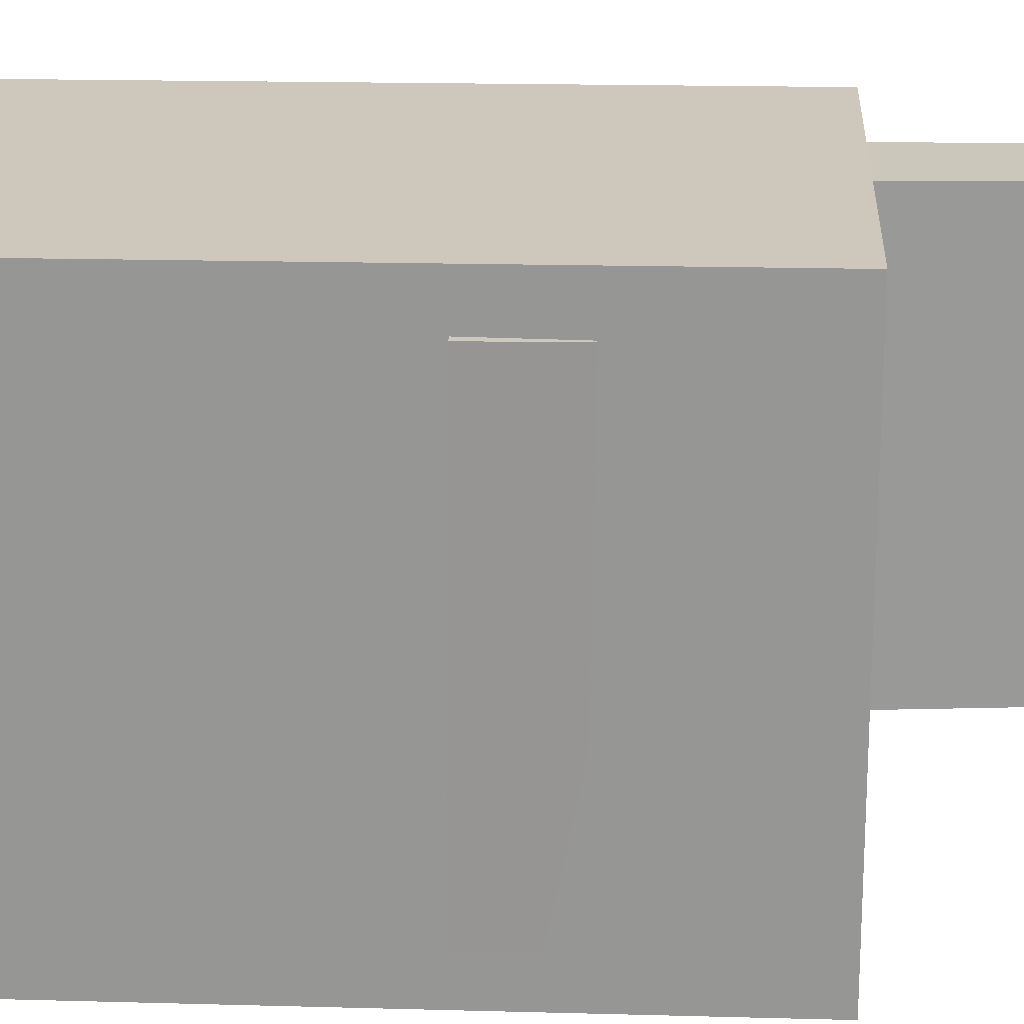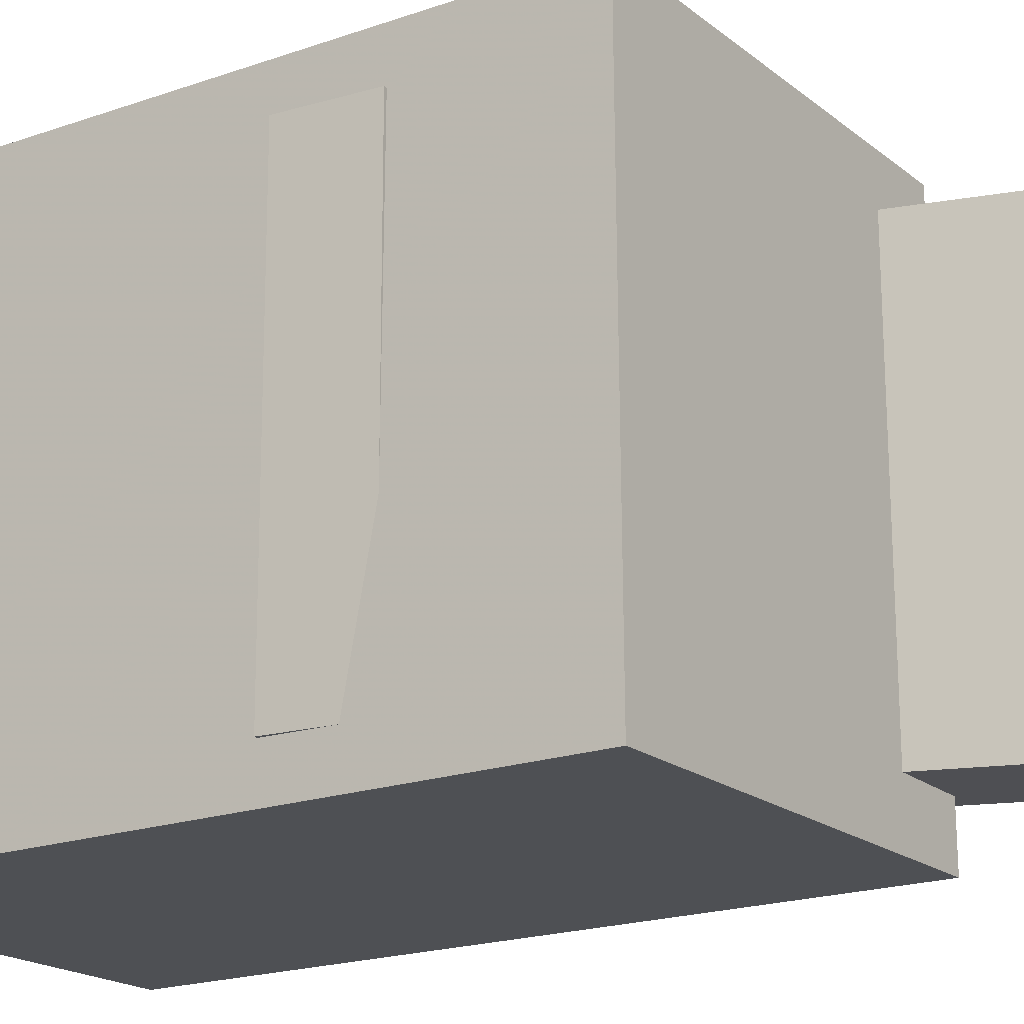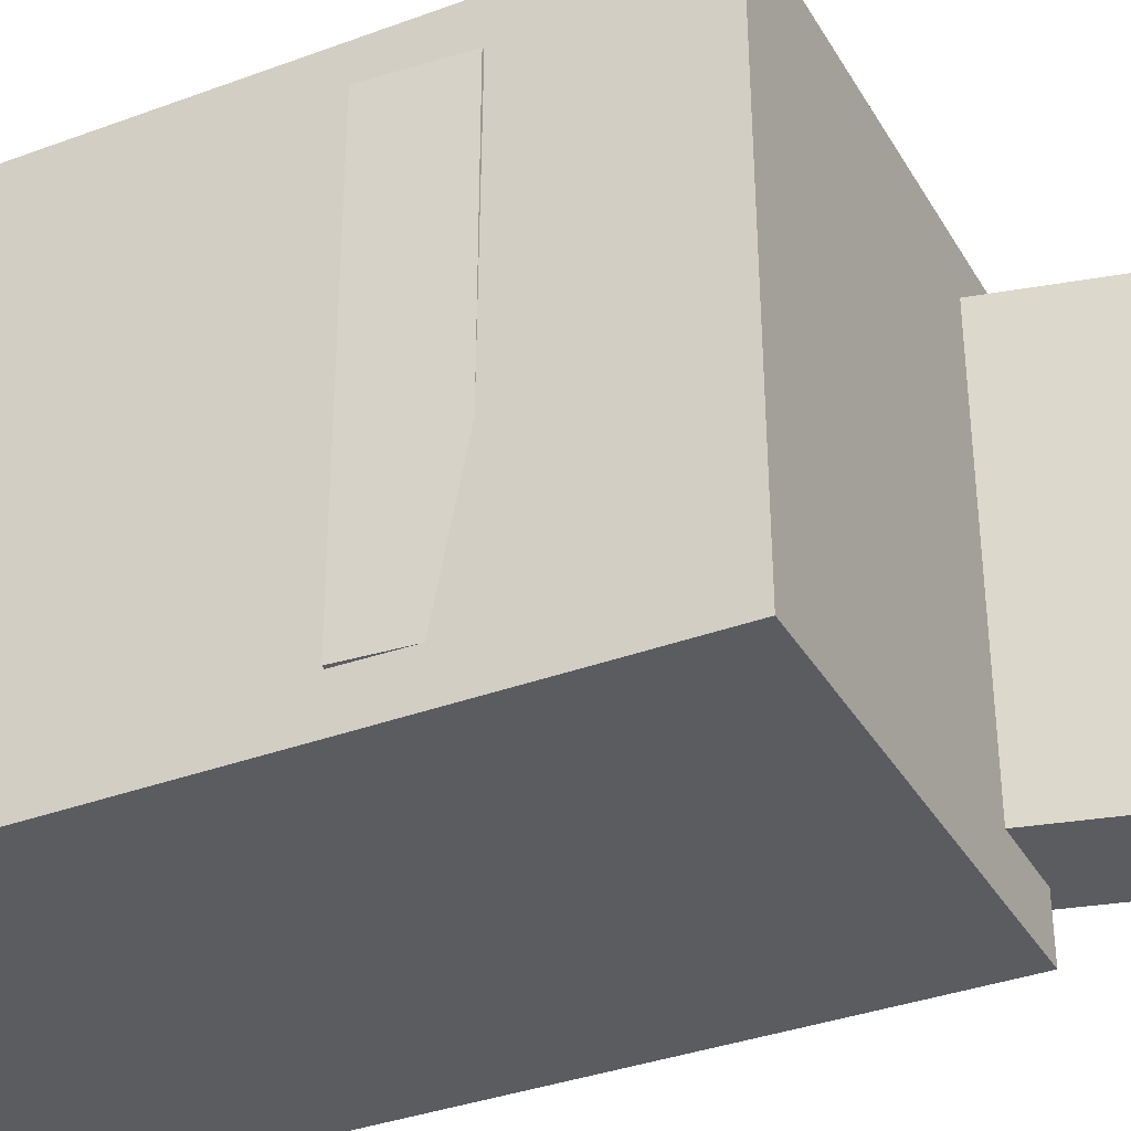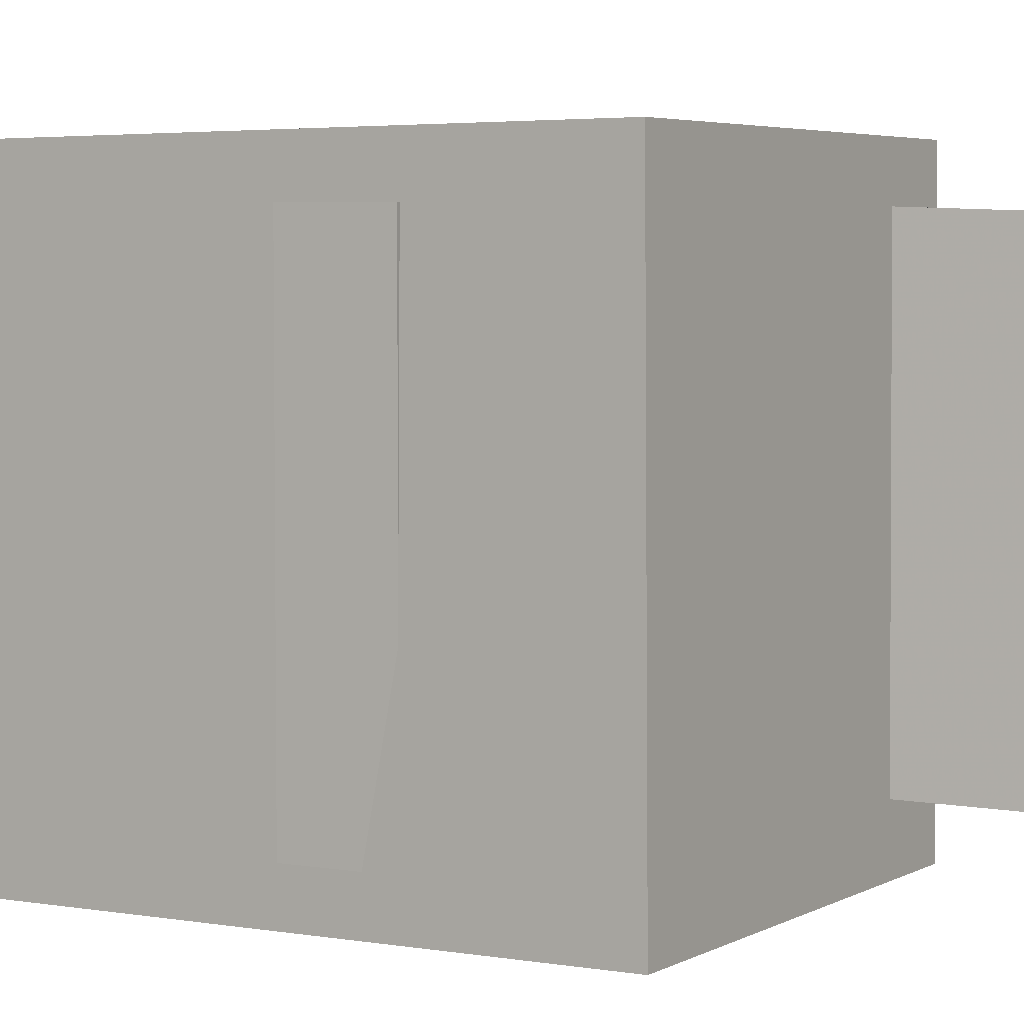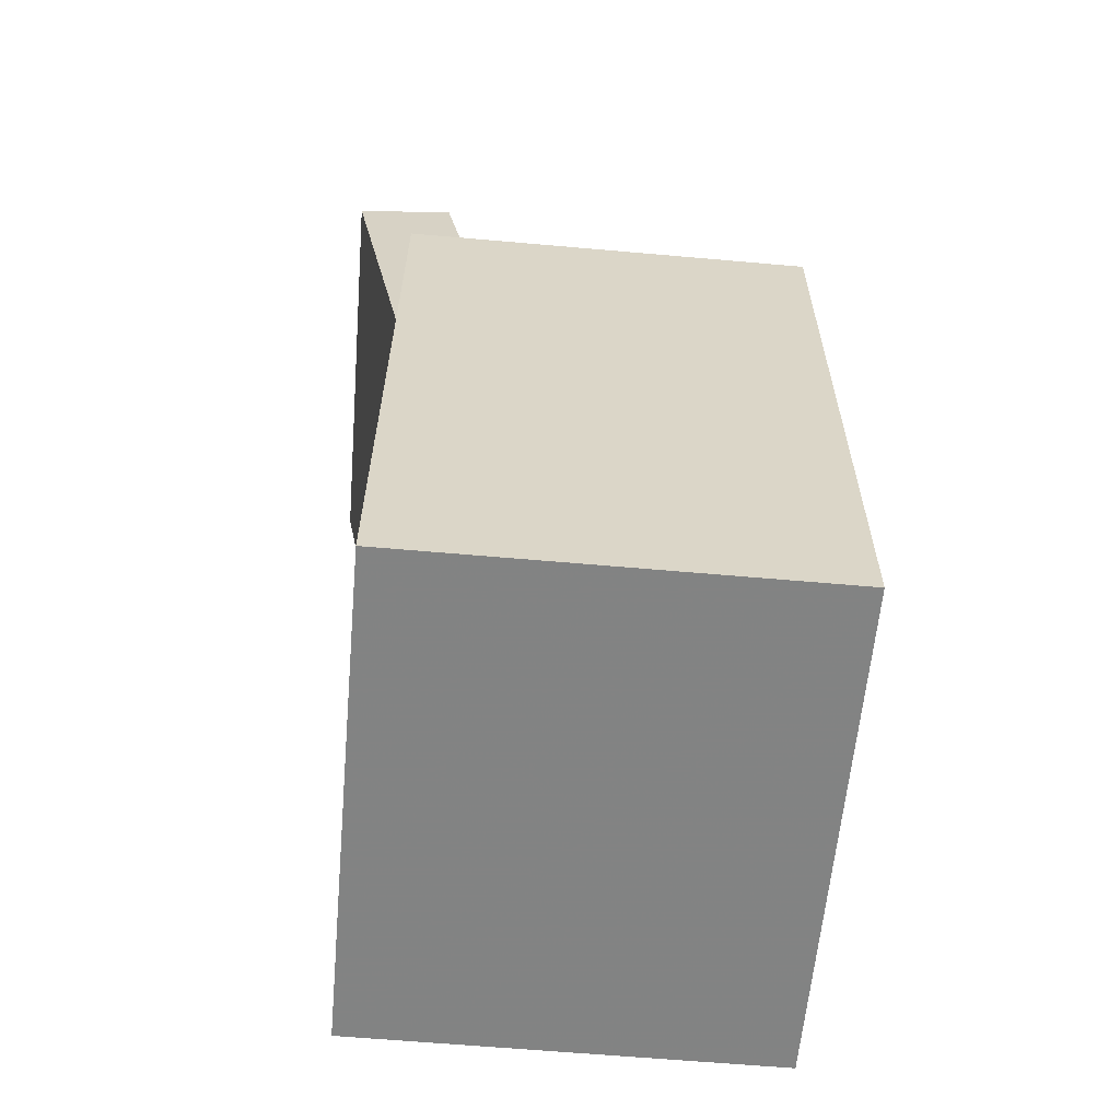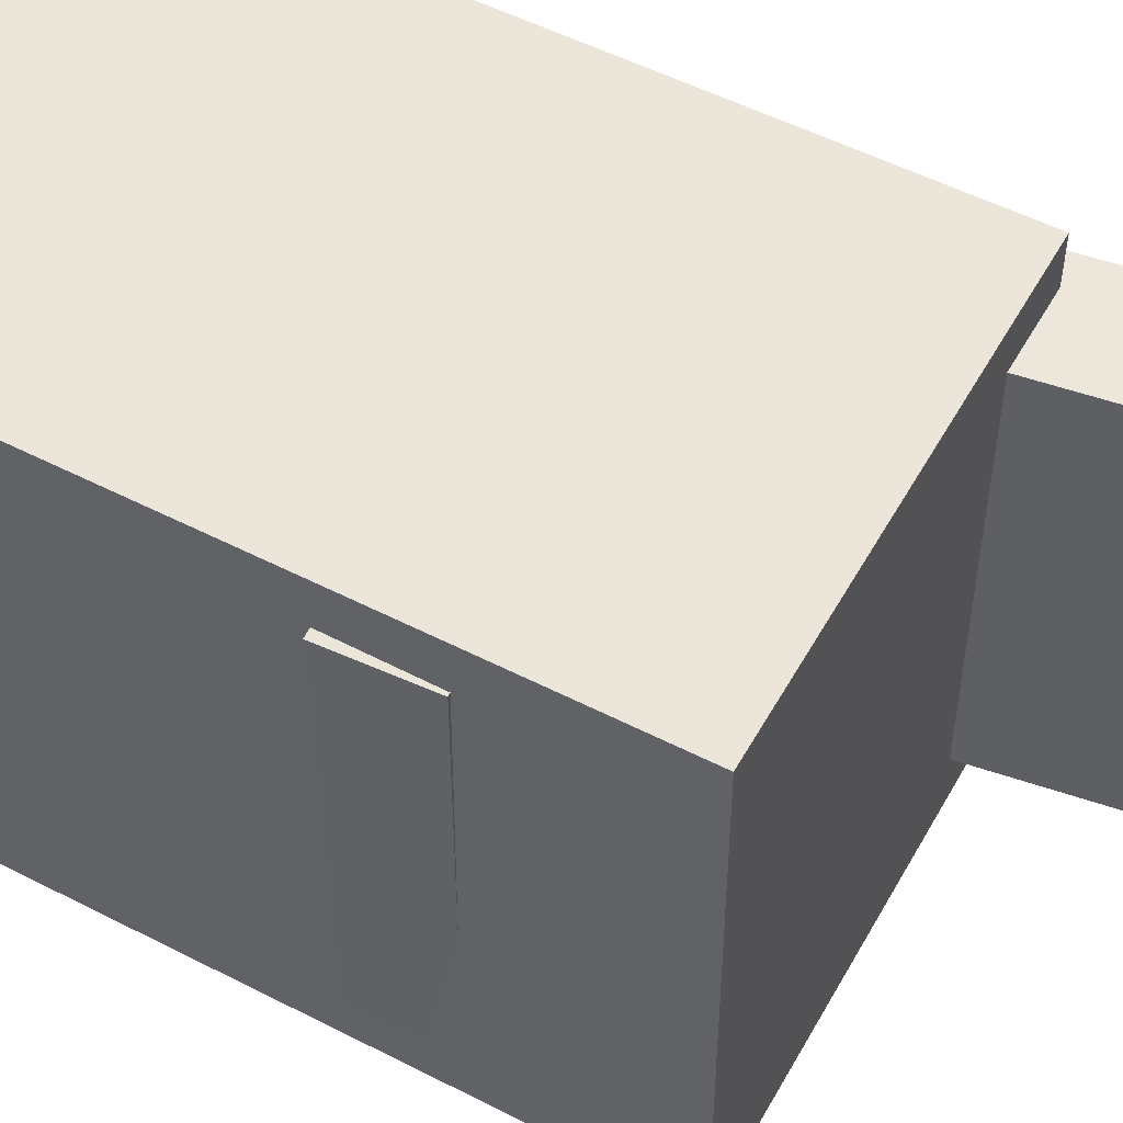
<metadata>
{"format":"obj","ext":"obj","renderer":"f3d","projection":"perspective","resolution":1024,"background":"white","views":[{"elev":21.6,"azim":93.0,"up":"+Z"},{"elev":-18.9,"azim":123.5,"up":"+Z"},{"elev":-34.9,"azim":116.0,"up":"+Z"},{"elev":4.0,"azim":120.7,"up":"+Z"},{"elev":-61.2,"azim":-4.8,"up":"+Y"},{"elev":53.4,"azim":118.7,"up":"+Z"}]}
</metadata>
<code>
v -0.2143 0.3476 0.1538
v -0.1545 0.01233 0.1668
v -0.1378 0.3612 0.1538
v -0.07804 0.02597 0.1669
v -0.2121 0.3361 -0.1502
v -0.1523 0.0008722 -0.1371
v -0.1357 0.3497 -0.1502
v -0.07589 0.01451 -0.1371
f 1.0 7.0 5.0
f 1.0 3.0 7.0
f 1.0 4.0 3.0
f 1.0 2.0 4.0
f 3.0 8.0 7.0
f 3.0 4.0 8.0
f 5.0 7.0 8.0
f 5.0 8.0 6.0
f 1.0 5.0 6.0
f 1.0 6.0 2.0
f 2.0 6.0 8.0
f 2.0 8.0 4.0
v -0.02864 -0.02591 0.01848
v 0.02844 -0.02559 0.03965
v -0.009143 -0.02138 -0.03416
v 0.04793 -0.02106 -0.01299
v -0.01926 -0.3105 -0.00249
v 0.03781 -0.3101 0.01868
v 0.0002306 -0.3059 -0.05513
v 0.05731 -0.3056 -0.03396
f 9.0 15.0 13.0
f 9.0 11.0 15.0
f 9.0 12.0 11.0
f 9.0 10.0 12.0
f 11.0 16.0 15.0
f 11.0 12.0 16.0
f 13.0 15.0 16.0
f 13.0 16.0 14.0
f 9.0 13.0 14.0
f 9.0 14.0 10.0
f 10.0 14.0 16.0
f 10.0 16.0 12.0
v -0.1349 -0.04517 0.1174
v -0.1372 0.0107 0.1185
v -0.1323 -0.04018 -0.1248
v -0.1347 0.01569 -0.1236
v 0.1316 -0.03392 0.1205
v 0.1293 0.02195 0.1216
v 0.1342 -0.02894 -0.1217
v 0.1318 0.02693 -0.1206
f 17.0 23.0 21.0
f 17.0 19.0 23.0
f 17.0 20.0 19.0
f 17.0 18.0 20.0
f 19.0 24.0 23.0
f 19.0 20.0 24.0
f 21.0 23.0 24.0
f 21.0 24.0 22.0
f 17.0 21.0 22.0
f 17.0 22.0 18.0
f 18.0 22.0 24.0
f 18.0 24.0 20.0
v -0.1666 -0.3378 -0.1887
v -0.1651 0.1894 -0.1865
v 0.1528 -0.3387 -0.1903
v 0.1543 0.1885 -0.1881
v -0.1647 -0.3394 0.1941
v -0.1632 0.1878 0.1963
v 0.1547 -0.3403 0.1925
v 0.1562 0.1869 0.1947
f 25.0 31.0 29.0
f 25.0 27.0 31.0
f 25.0 28.0 27.0
f 25.0 26.0 28.0
f 27.0 32.0 31.0
f 27.0 28.0 32.0
f 29.0 31.0 32.0
f 29.0 32.0 30.0
f 25.0 29.0 30.0
f 25.0 30.0 26.0
f 26.0 30.0 32.0
f 26.0 32.0 28.0
v -0.1479 0.08268 0.1309
v -0.114 0.08727 0.1315
v -0.1771 0.2991 0.1264
v -0.1432 0.3037 0.127
v -0.143 0.0783 -0.1119
v -0.1091 0.08289 -0.1113
v -0.1722 0.2947 -0.1164
v -0.1383 0.2993 -0.1158
f 33.0 39.0 37.0
f 33.0 35.0 39.0
f 33.0 36.0 35.0
f 33.0 34.0 36.0
f 35.0 40.0 39.0
f 35.0 36.0 40.0
f 37.0 39.0 40.0
f 37.0 40.0 38.0
f 33.0 37.0 38.0
f 33.0 38.0 34.0
f 34.0 38.0 40.0
f 34.0 40.0 36.0
v 0.1568 -0.01176 -0.155
v 0.1619 -0.008286 0.1595
v -0.1034 -0.02699 -0.1506
v -0.09827 -0.02351 0.1639
v 0.1529 0.05485 -0.1557
v 0.158 0.05833 0.1588
v -0.1073 0.03963 -0.1513
v -0.1022 0.04311 0.1632
f 41.0 47.0 45.0
f 41.0 43.0 47.0
f 41.0 44.0 43.0
f 41.0 42.0 44.0
f 43.0 48.0 47.0
f 43.0 44.0 48.0
f 45.0 47.0 48.0
f 45.0 48.0 46.0
f 41.0 45.0 46.0
f 41.0 46.0 42.0
f 42.0 46.0 48.0
f 42.0 48.0 44.0

</code>
